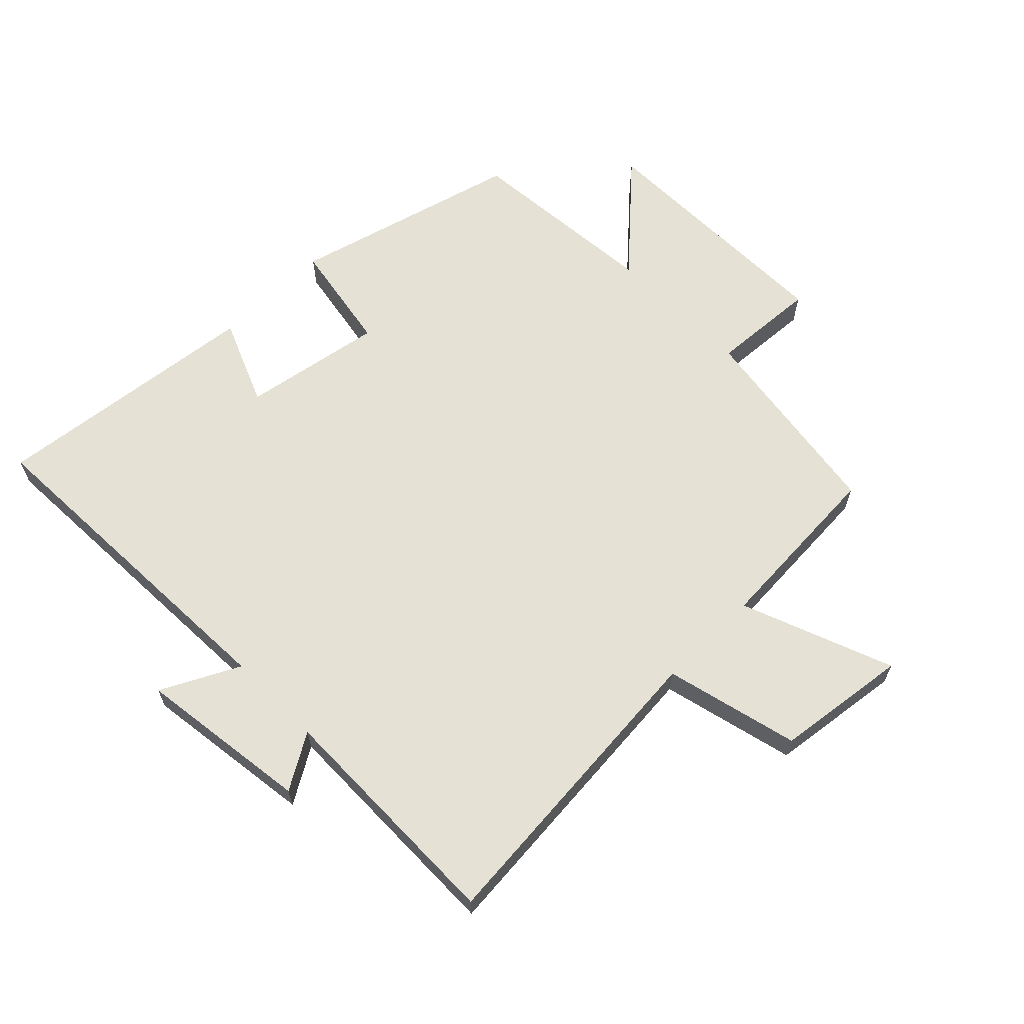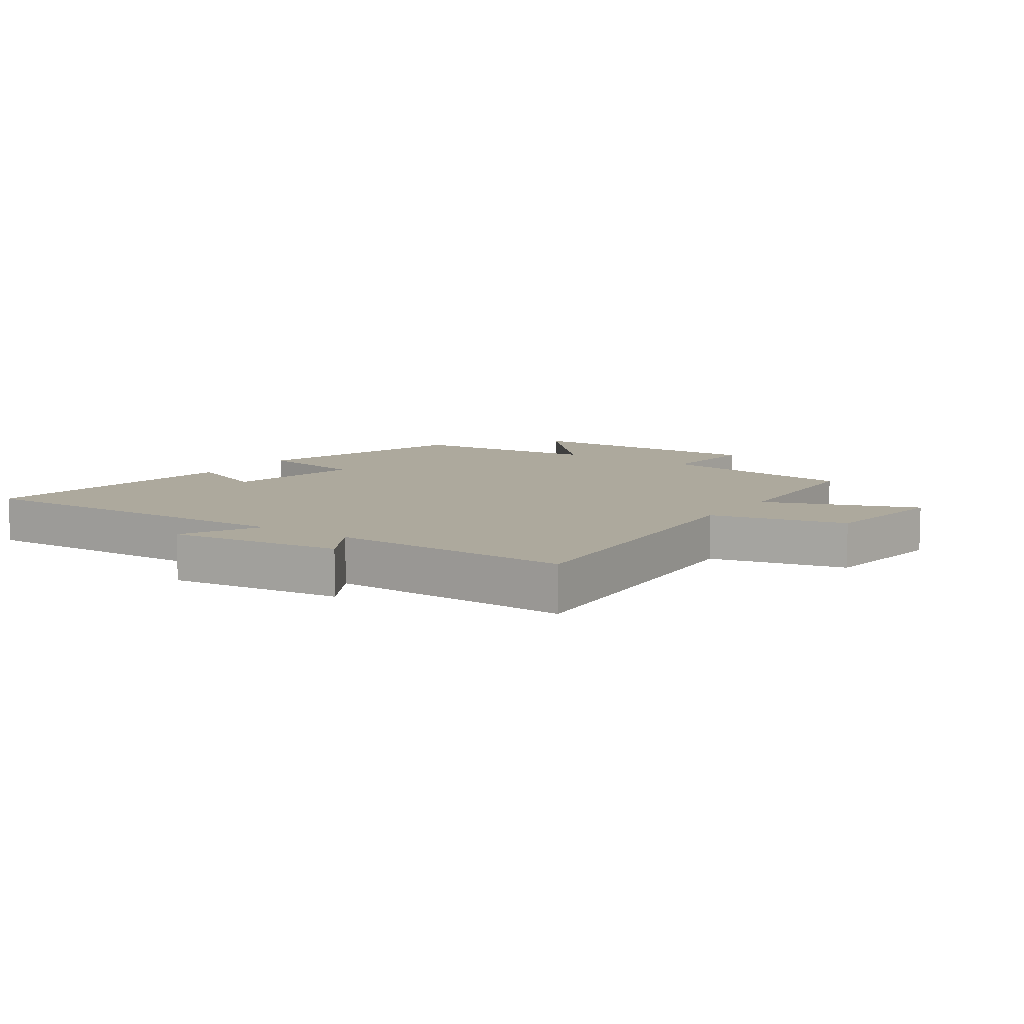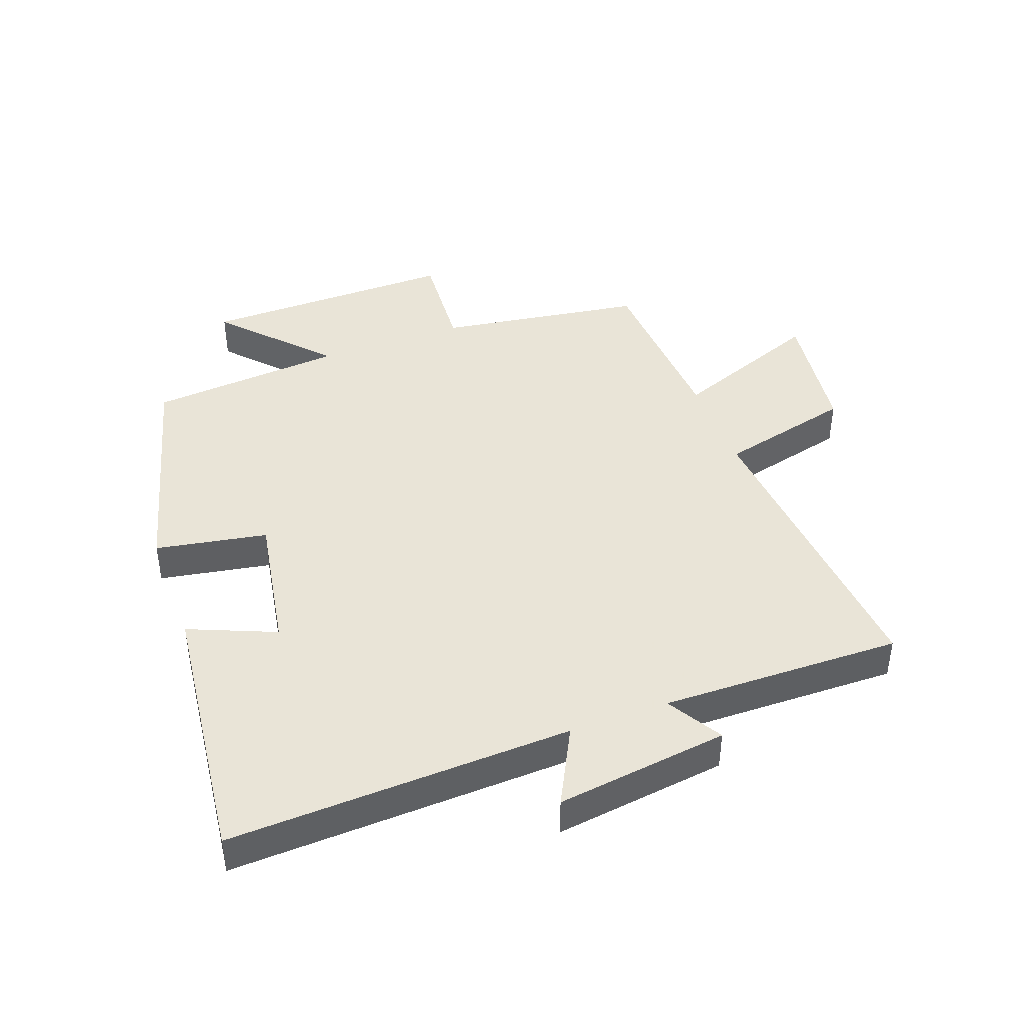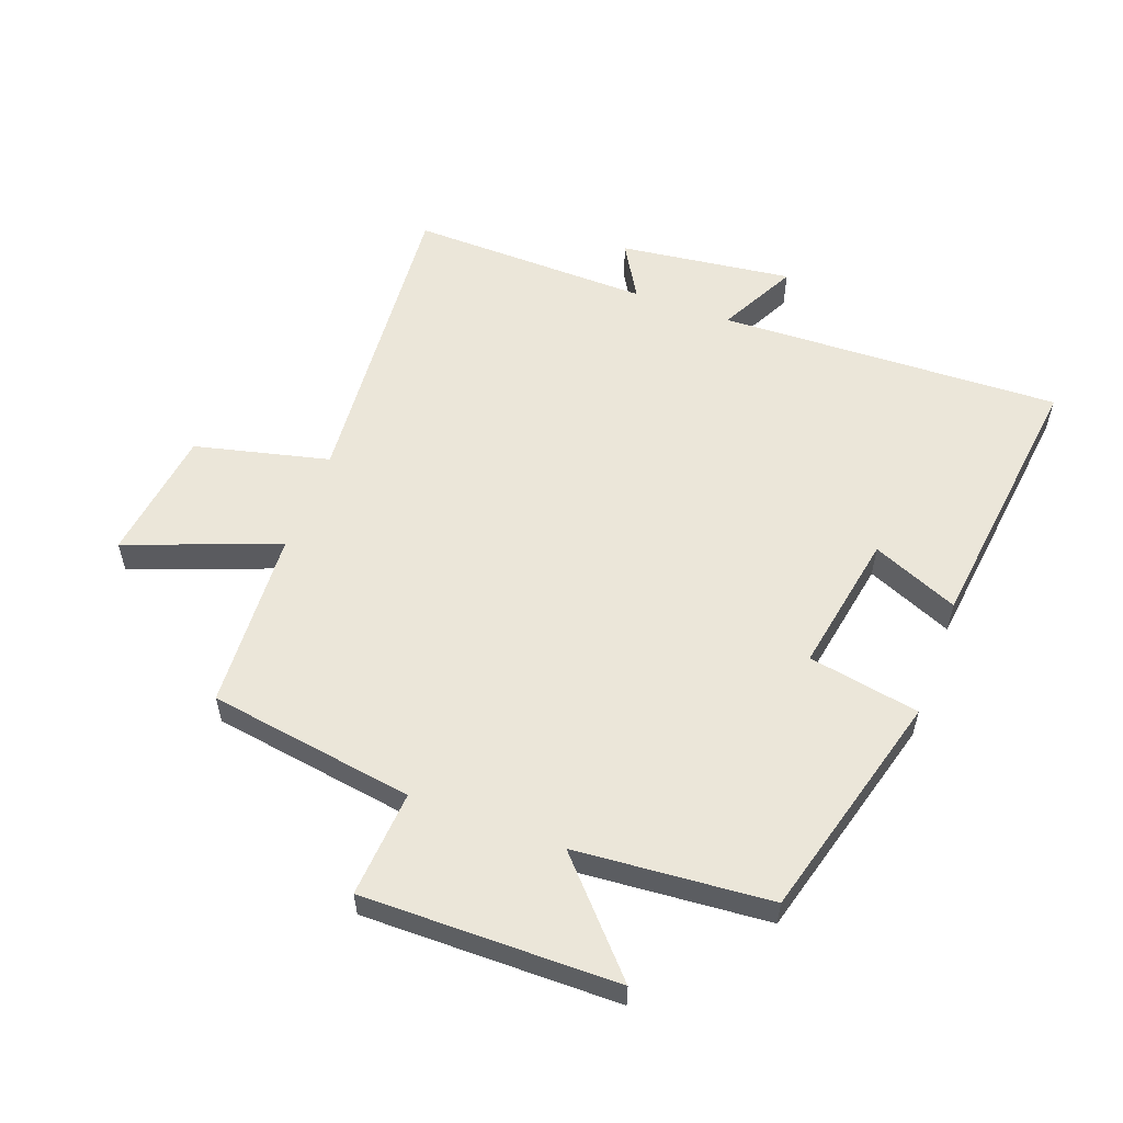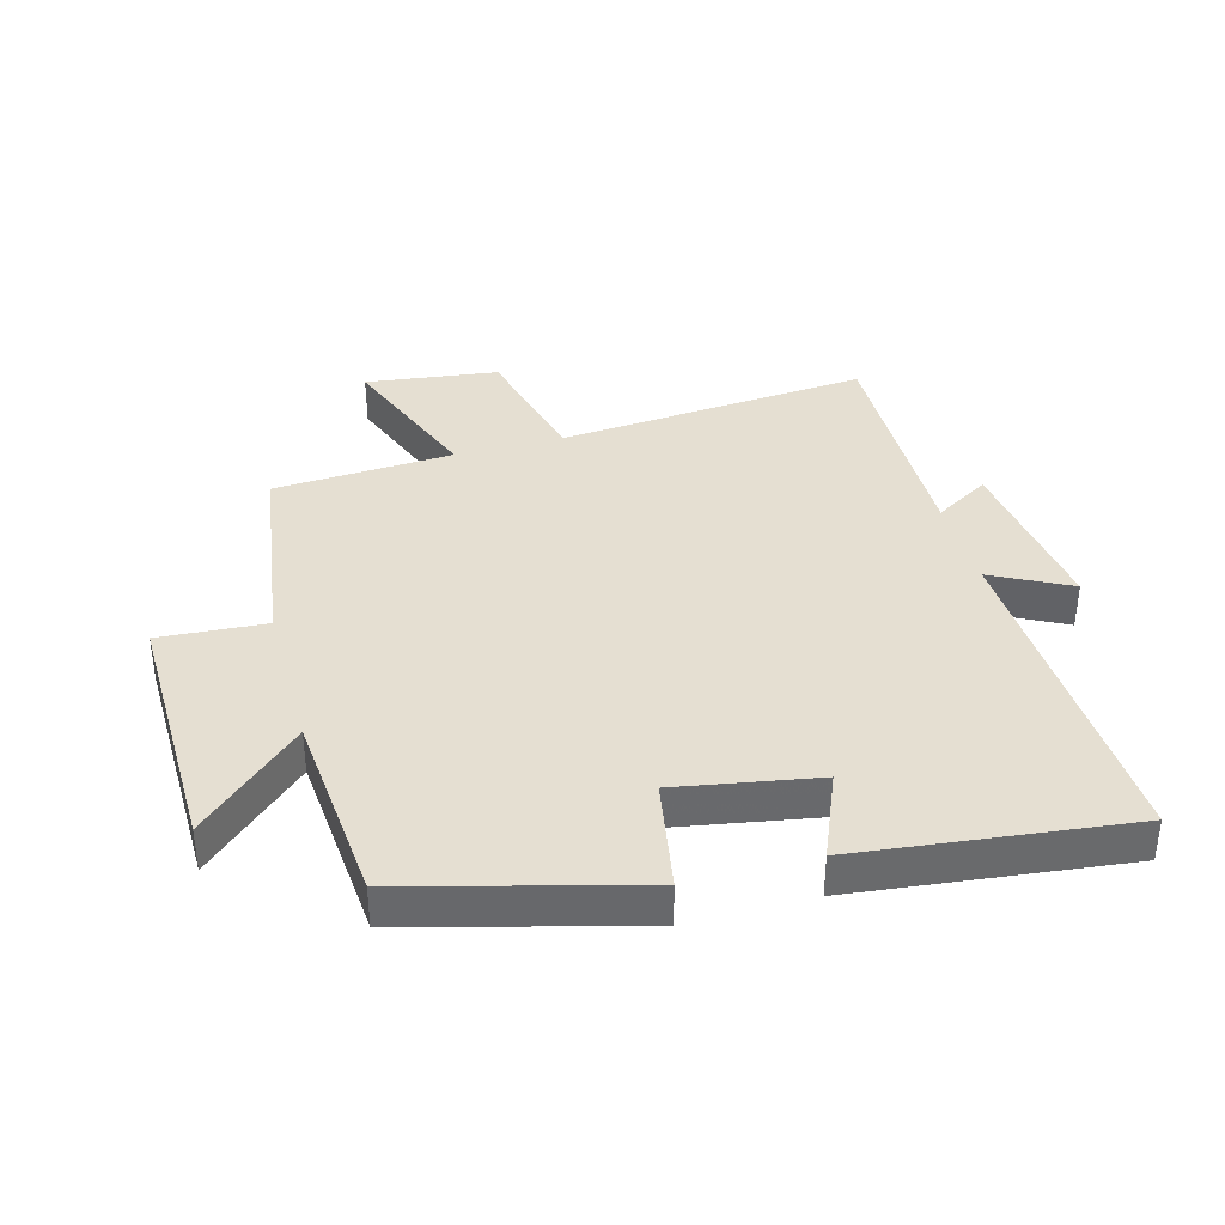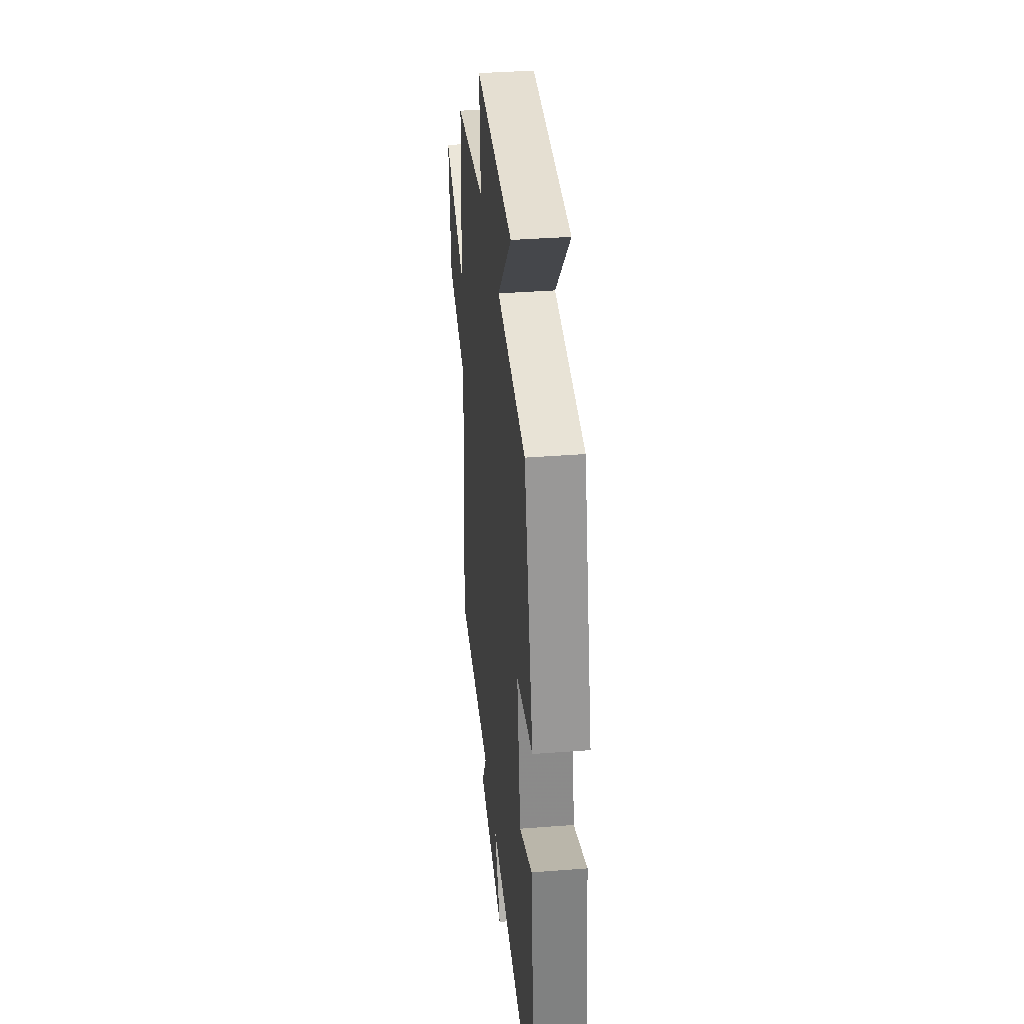
<metadata>
{"format":"obj","ext":"obj","renderer":"f3d","projection":"perspective","resolution":1024,"background":"white","views":[{"elev":64.1,"azim":-134.7,"up":"+Y"},{"elev":8.9,"azim":-145.3,"up":"+Y"},{"elev":42.8,"azim":159.7,"up":"+Y"},{"elev":56.8,"azim":20.4,"up":"+Y"},{"elev":37.5,"azim":74.5,"up":"+Y"},{"elev":36.9,"azim":84.3,"up":"+Z"}]}
</metadata>
<code>
v 0.551 0.07 -0.521
v 0.004 0.07 -0.5
v 0.068 0.07 -0.624
v -0.208 0.07 -0.588
v -0.156 0.07 -0.5
v -0.54 0.07 -0.507
v -0.5 0.07 -0.009
v -0.714 0.07 0.043
v -0.742 0.07 0.255
v -0.5 0.07 0.163
v -0.484 0.07 0.45
v -0.155 0.07 0.5
v -0.167 0.07 0.67
v 0.241 0.07 0.666
v 0.089 0.07 0.5
v 0.401 0.07 0.474
v 0.5 0.07 0.109
v 0.322 0.07 0.077
v 0.362 0.07 -0.147
v 0.5 0.07 -0.089
v 0.551 0 -0.521
v 0.004 0 -0.5
v 0.068 0 -0.624
v -0.208 0 -0.588
v -0.156 0 -0.5
v -0.54 0 -0.507
v -0.5 0 -0.009
v -0.714 0 0.043
v -0.742 0 0.255
v -0.5 0 0.163
v -0.484 0 0.45
v -0.155 0 0.5
v -0.167 0 0.67
v 0.241 0 0.666
v 0.089 0 0.5
v 0.401 0 0.474
v 0.5 0 0.109
v 0.322 0 0.077
v 0.362 0 -0.147
v 0.5 0 -0.089
f 19 20 1 2
f 18 19 2
f 15 16 17 18
f 15 18 2
f 12 13 14 15
f 12 15 2
f 11 12 2
f 10 11 2
f 7 8 9 10
f 7 10 2 3
f 5 6 7
f 5 7 3
f 3 4 5
f 22 21 40 39
f 22 39 38
f 38 37 36 35
f 22 38 35
f 35 34 33 32
f 22 35 32
f 22 32 31
f 22 31 30
f 30 29 28 27
f 23 22 30 27
f 27 26 25
f 23 27 25
f 25 24 23
f 1 21 22 2
f 2 22 23 3
f 3 23 24 4
f 4 24 25 5
f 5 25 26 6
f 6 26 27 7
f 7 27 28 8
f 8 28 29 9
f 9 29 30 10
f 10 30 31 11
f 11 31 32 12
f 12 32 33 13
f 13 33 34 14
f 14 34 35 15
f 15 35 36 16
f 16 36 37 17
f 17 37 38 18
f 18 38 39 19
f 19 39 40 20
f 20 40 21 1

</code>
